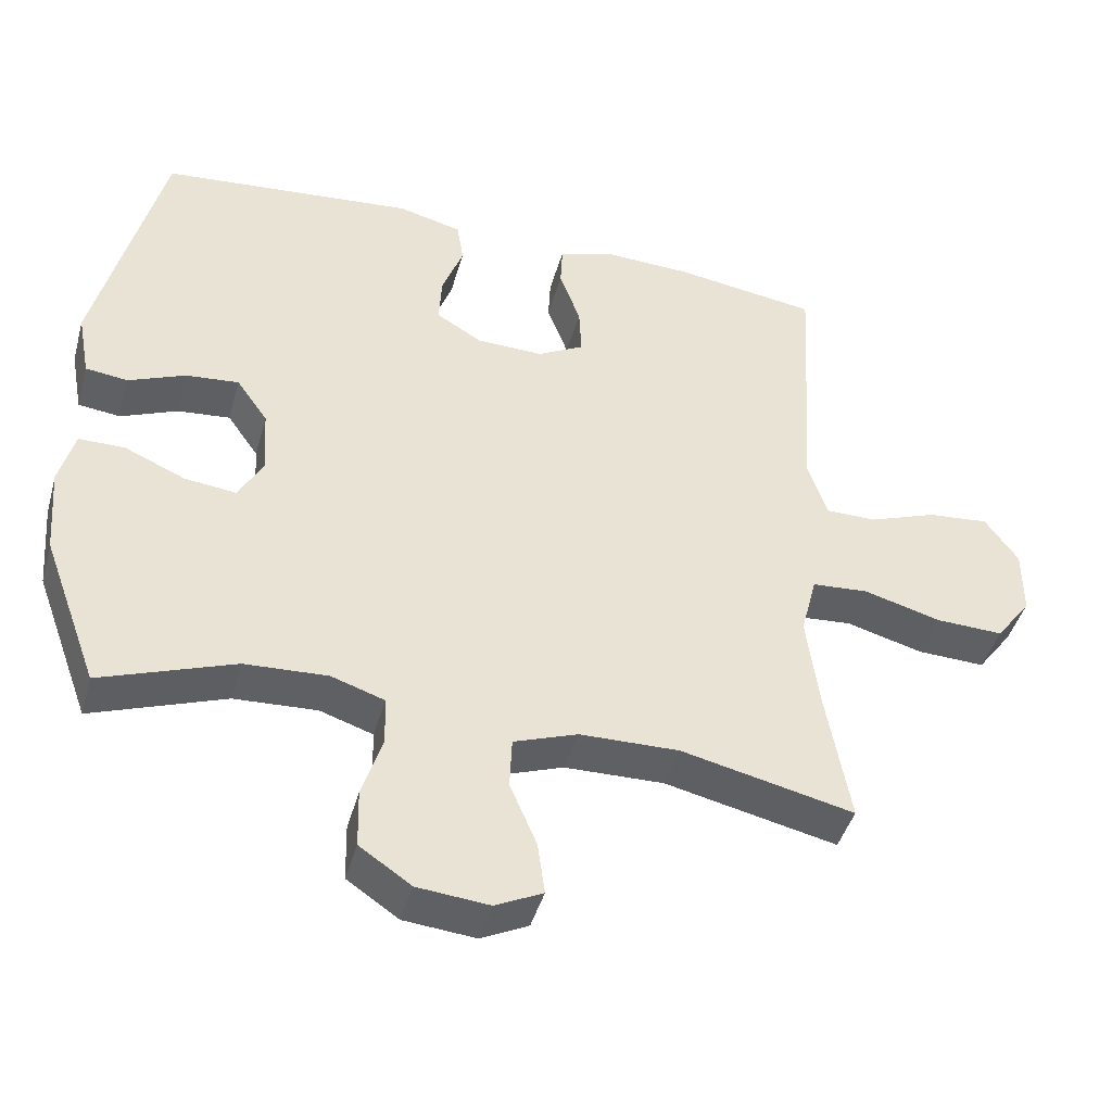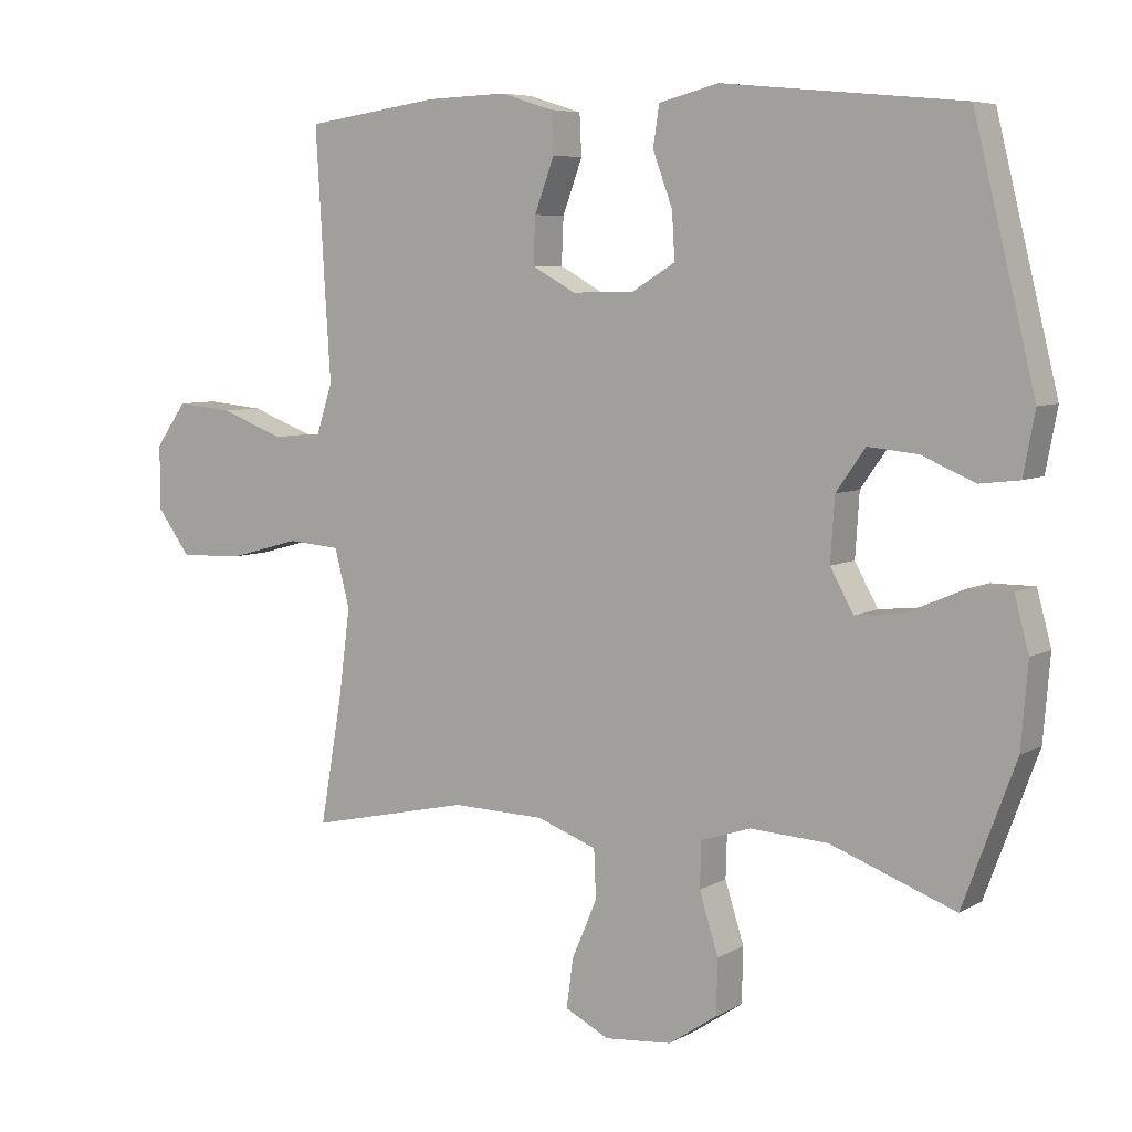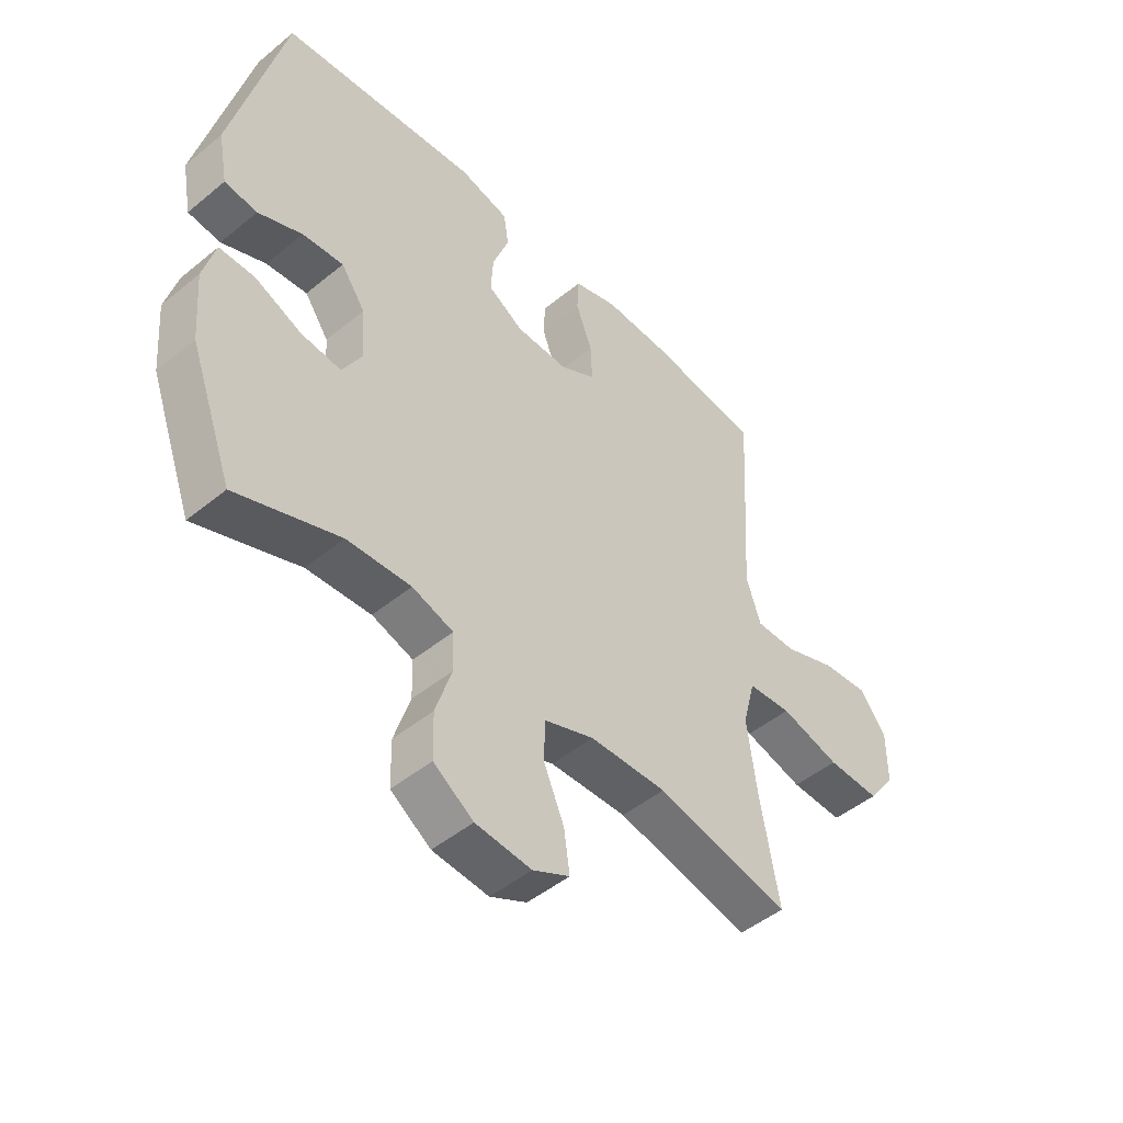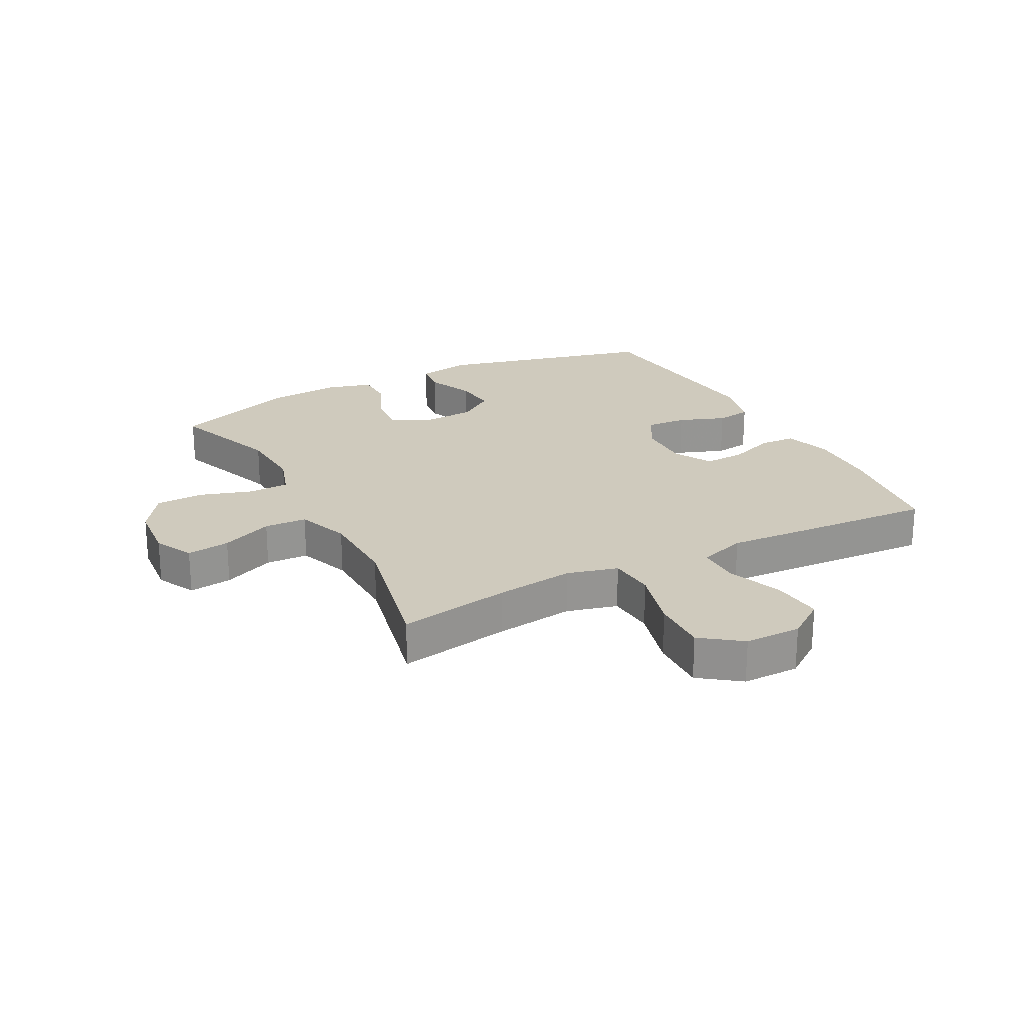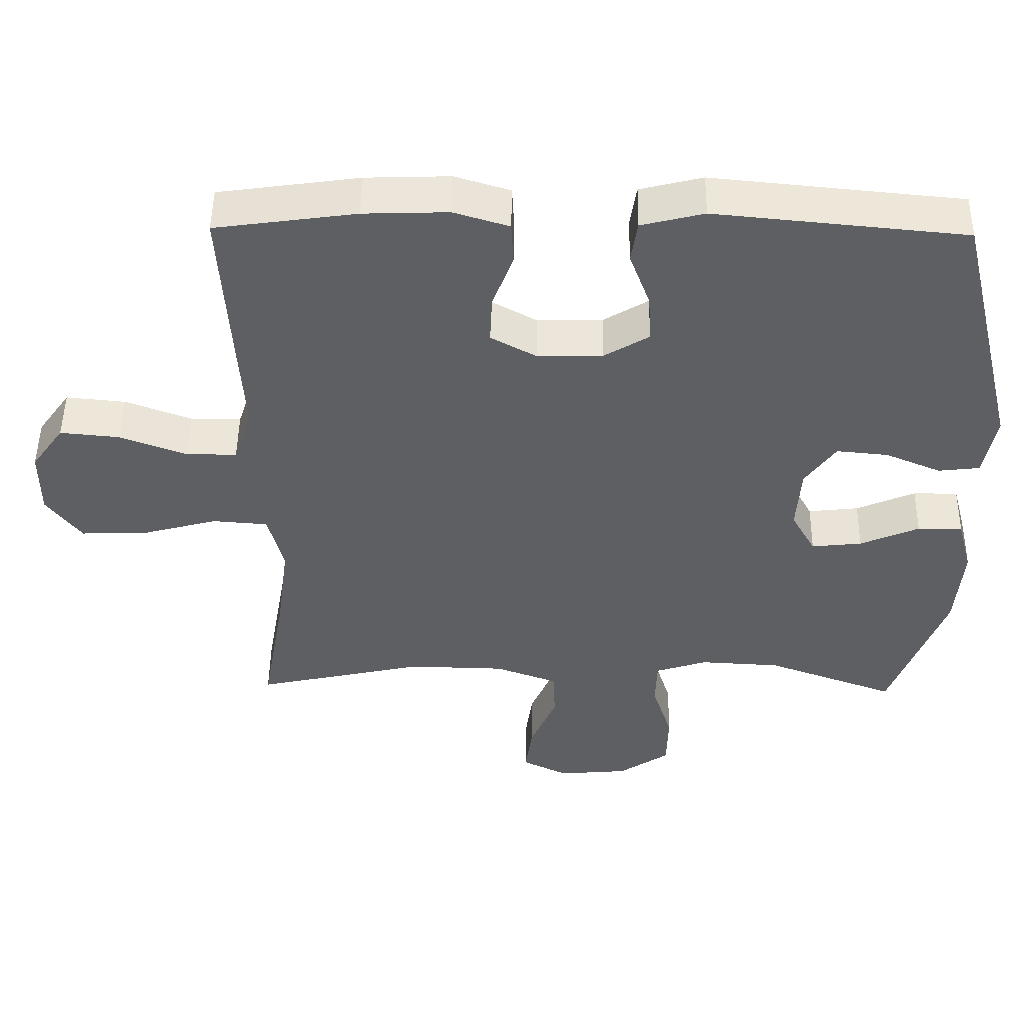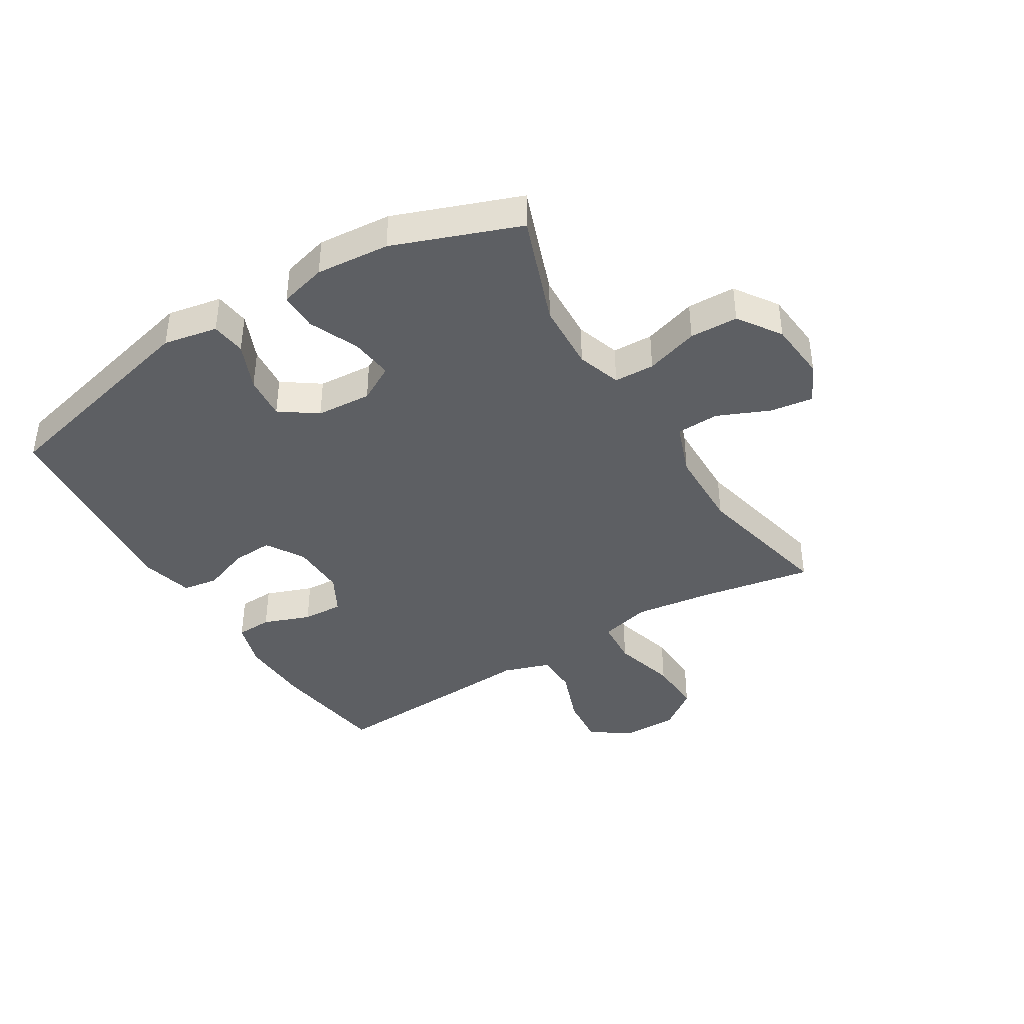
<metadata>
{"format":"obj","ext":"obj","renderer":"f3d","projection":"perspective","resolution":1024,"background":"white","views":[{"elev":-43.8,"azim":164.5,"up":"+Z"},{"elev":6.5,"azim":32.6,"up":"+Z"},{"elev":-47.9,"azim":132.6,"up":"+Z"},{"elev":23.0,"azim":-117.7,"up":"+Y"},{"elev":49.3,"azim":0.8,"up":"+Z"},{"elev":-40.3,"azim":121.4,"up":"+Y"}]}
</metadata>
<code>
v -0.5 0.07 -0.5
v -0.467 0.07 -0.313
v -0.45 0.07 -0.183
v -0.472 0.07 -0.098
v -0.55 0.07 -0.092
v -0.656 0.07 -0.121
v -0.75 0.07 -0.124
v -0.799 0.07 -0.058
v -0.799 0.07 0.036
v -0.753 0.07 0.1
v -0.669 0.07 0.092
v -0.575 0.07 0.057
v -0.504 0.07 0.057
v -0.478 0.07 0.136
v -0.486 0.07 0.261
v -0.5 0.07 0.5
v -0.302 0.07 0.528
v -0.183 0.07 0.532
v -0.105 0.07 0.508
v -0.102 0.07 0.448
v -0.131 0.07 0.37
v -0.134 0.07 0.302
v -0.07 0.07 0.267
v 0.022 0.07 0.269
v 0.085 0.07 0.307
v 0.081 0.07 0.375
v 0.052 0.07 0.453
v 0.061 0.07 0.512
v 0.149 0.07 0.534
v 0.5 0.07 0.5
v 0.59 0.07 0.135
v 0.573 0.07 0.045
v 0.515 0.07 0.038
v 0.437 0.07 0.071
v 0.364 0.07 0.078
v 0.321 0.07 0.017
v 0.315 0.07 -0.075
v 0.349 0.07 -0.136
v 0.42 0.07 -0.128
v 0.503 0.07 -0.092
v 0.566 0.07 -0.092
v 0.587 0.07 -0.17
v 0.577 0.07 -0.292
v 0.5 0.07 -0.5
v 0.317 0.07 -0.433
v 0.203 0.07 -0.427
v 0.13 0.07 -0.451
v 0.128 0.07 -0.518
v 0.156 0.07 -0.606
v 0.154 0.07 -0.686
v 0.083 0.07 -0.734
v -0.016 0.07 -0.743
v -0.081 0.07 -0.711
v -0.071 0.07 -0.639
v -0.034 0.07 -0.553
v -0.037 0.07 -0.482
v -0.125 0.07 -0.45
v -0.262 0.07 -0.447
v -0.5 0 -0.5
v -0.467 0 -0.313
v -0.45 0 -0.183
v -0.472 0 -0.098
v -0.55 0 -0.092
v -0.656 0 -0.121
v -0.75 0 -0.124
v -0.799 0 -0.058
v -0.799 0 0.036
v -0.753 0 0.1
v -0.669 0 0.092
v -0.575 0 0.057
v -0.504 0 0.057
v -0.478 0 0.136
v -0.486 0 0.261
v -0.5 0 0.5
v -0.302 0 0.528
v -0.183 0 0.532
v -0.105 0 0.508
v -0.102 0 0.448
v -0.131 0 0.37
v -0.134 0 0.302
v -0.07 0 0.267
v 0.022 0 0.269
v 0.085 0 0.307
v 0.081 0 0.375
v 0.052 0 0.453
v 0.061 0 0.512
v 0.149 0 0.534
v 0.5 0 0.5
v 0.59 0 0.135
v 0.573 0 0.045
v 0.515 0 0.038
v 0.437 0 0.071
v 0.364 0 0.078
v 0.321 0 0.017
v 0.315 0 -0.075
v 0.349 0 -0.136
v 0.42 0 -0.128
v 0.503 0 -0.092
v 0.566 0 -0.092
v 0.587 0 -0.17
v 0.577 0 -0.292
v 0.5 0 -0.5
v 0.317 0 -0.433
v 0.203 0 -0.427
v 0.13 0 -0.451
v 0.128 0 -0.518
v 0.156 0 -0.606
v 0.154 0 -0.686
v 0.083 0 -0.734
v -0.016 0 -0.743
v -0.081 0 -0.711
v -0.071 0 -0.639
v -0.034 0 -0.553
v -0.037 0 -0.482
v -0.125 0 -0.45
v -0.262 0 -0.447
f 52 53 54 55
f 52 55 56
f 51 52 56
f 48 49 50 51
f 47 48 51 56
f 46 47 56 57
f 42 43 44 45
f 42 45 46
f 39 40 41 42
f 38 39 42 46
f 37 38 46 57
f 31 32 33 34
f 31 34 35
f 30 31 35
f 29 30 35 36
f 26 27 28 29
f 25 26 29 36
f 18 19 20 21
f 18 21 22
f 17 18 22
f 14 15 16 17
f 13 14 17 22
f 9 10 11 12
f 9 12 13
f 8 9 13
f 5 6 7 8
f 4 5 8 13
f 3 4 13 22
f 58 1 2
f 24 25 36 37
f 23 24 37 57
f 22 23 57 58
f 2 3 22 58
f 113 112 111 110
f 114 113 110
f 114 110 109
f 109 108 107 106
f 114 109 106 105
f 115 114 105 104
f 103 102 101 100
f 104 103 100
f 100 99 98 97
f 104 100 97 96
f 115 104 96 95
f 92 91 90 89
f 93 92 89
f 93 89 88
f 94 93 88 87
f 87 86 85 84
f 94 87 84 83
f 79 78 77 76
f 80 79 76
f 80 76 75
f 75 74 73 72
f 80 75 72 71
f 70 69 68 67
f 71 70 67
f 71 67 66
f 66 65 64 63
f 71 66 63 62
f 80 71 62 61
f 60 59 116
f 95 94 83 82
f 115 95 82 81
f 116 115 81 80
f 116 80 61 60
f 1 59 60 2
f 2 60 61 3
f 3 61 62 4
f 4 62 63 5
f 5 63 64 6
f 6 64 65 7
f 7 65 66 8
f 8 66 67 9
f 9 67 68 10
f 10 68 69 11
f 11 69 70 12
f 12 70 71 13
f 13 71 72 14
f 14 72 73 15
f 15 73 74 16
f 16 74 75 17
f 17 75 76 18
f 18 76 77 19
f 19 77 78 20
f 20 78 79 21
f 21 79 80 22
f 22 80 81 23
f 23 81 82 24
f 24 82 83 25
f 25 83 84 26
f 26 84 85 27
f 27 85 86 28
f 28 86 87 29
f 29 87 88 30
f 30 88 89 31
f 31 89 90 32
f 32 90 91 33
f 33 91 92 34
f 34 92 93 35
f 35 93 94 36
f 36 94 95 37
f 37 95 96 38
f 38 96 97 39
f 39 97 98 40
f 40 98 99 41
f 41 99 100 42
f 42 100 101 43
f 43 101 102 44
f 44 102 103 45
f 45 103 104 46
f 46 104 105 47
f 47 105 106 48
f 48 106 107 49
f 49 107 108 50
f 50 108 109 51
f 51 109 110 52
f 52 110 111 53
f 53 111 112 54
f 54 112 113 55
f 55 113 114 56
f 56 114 115 57
f 57 115 116 58
f 58 116 59 1

</code>
